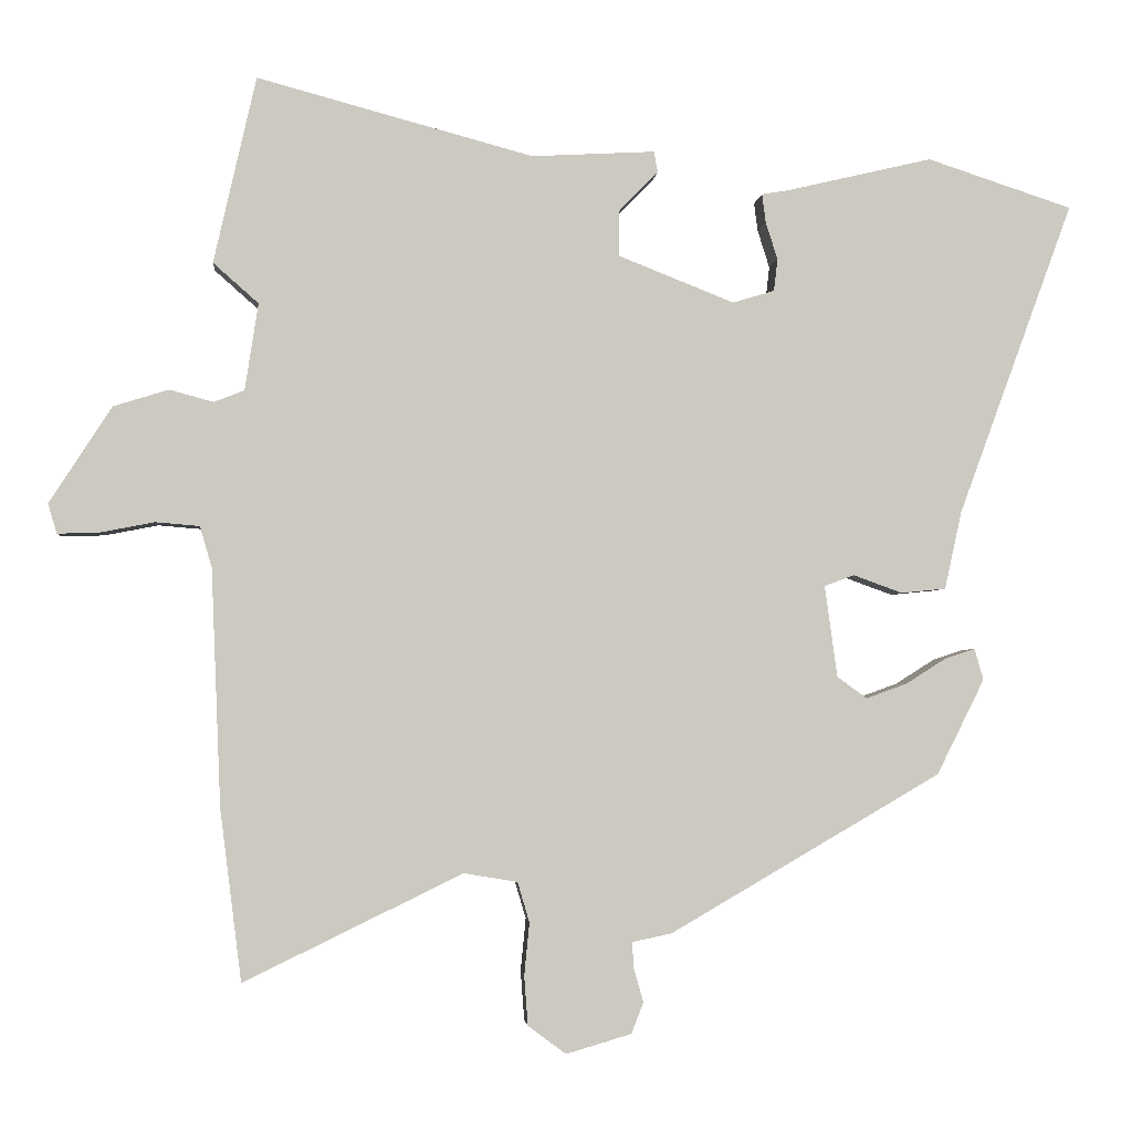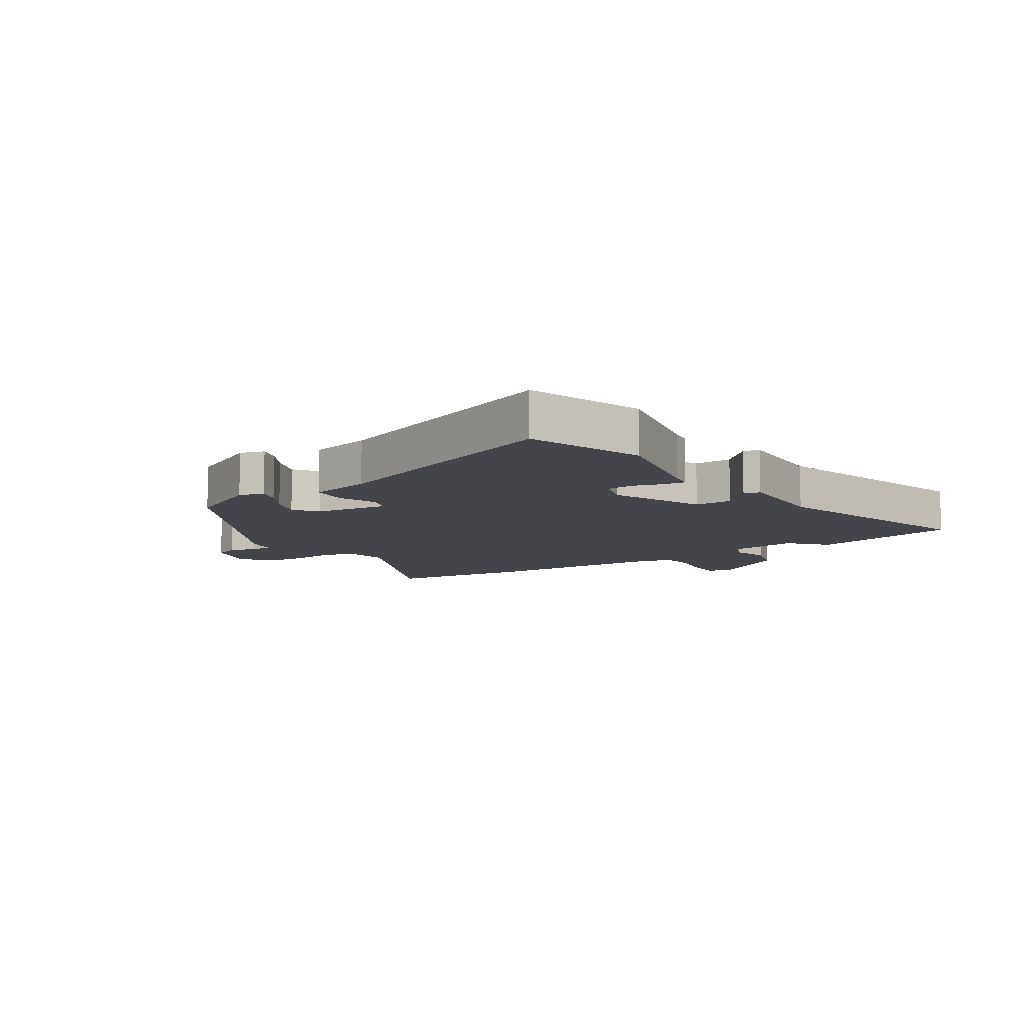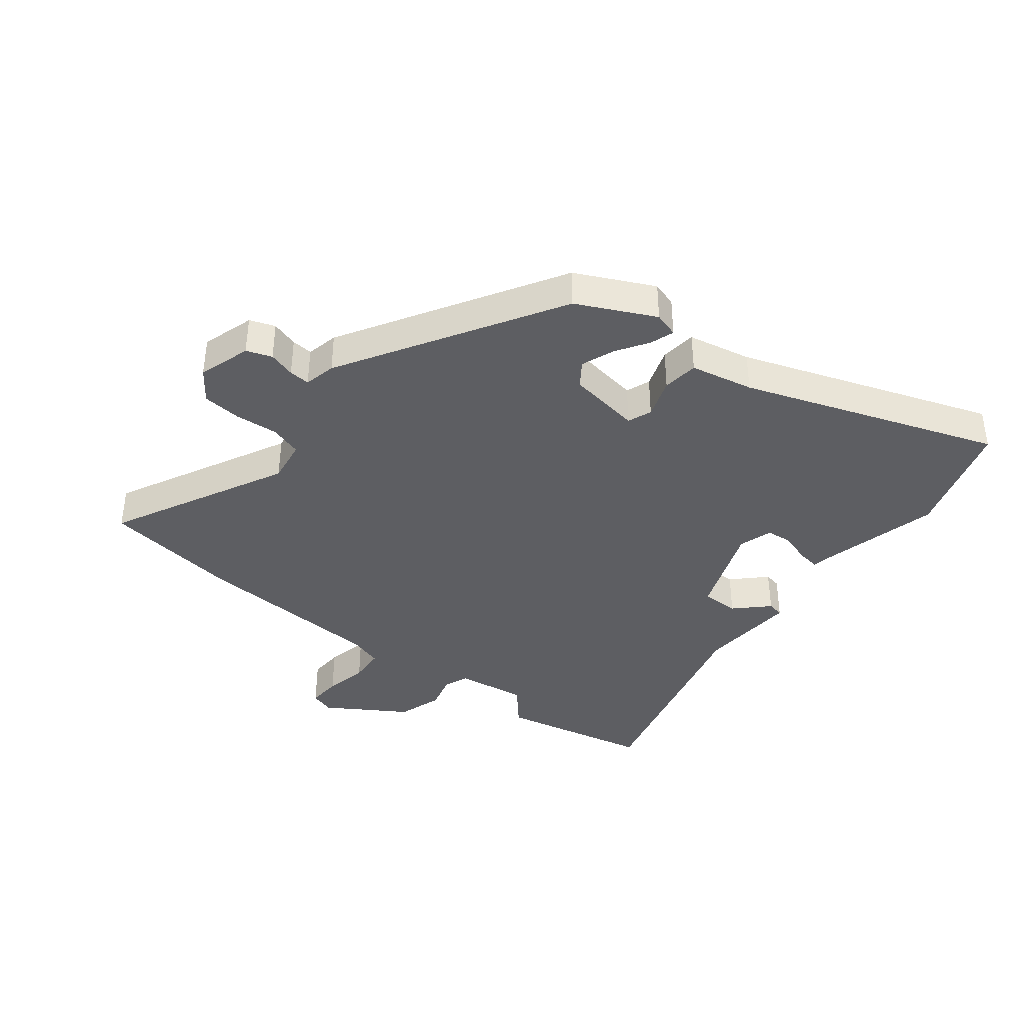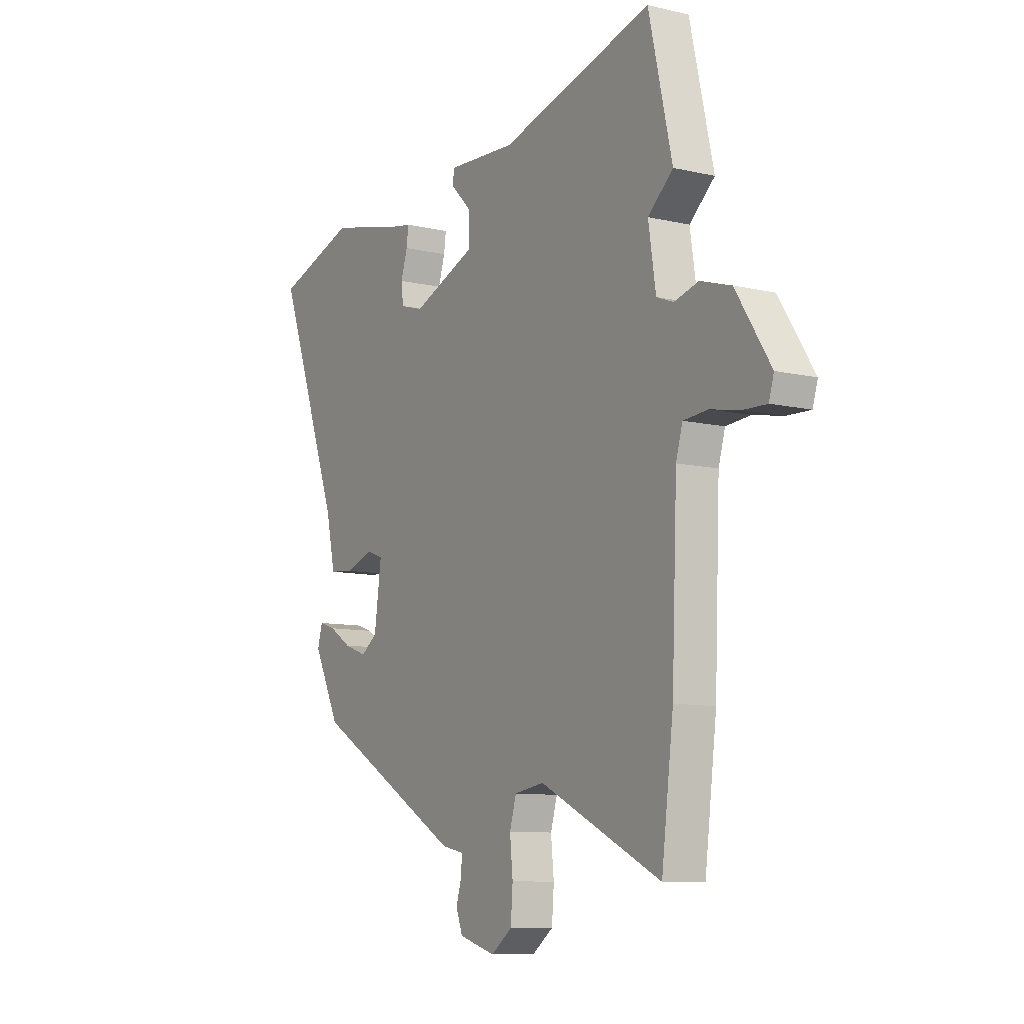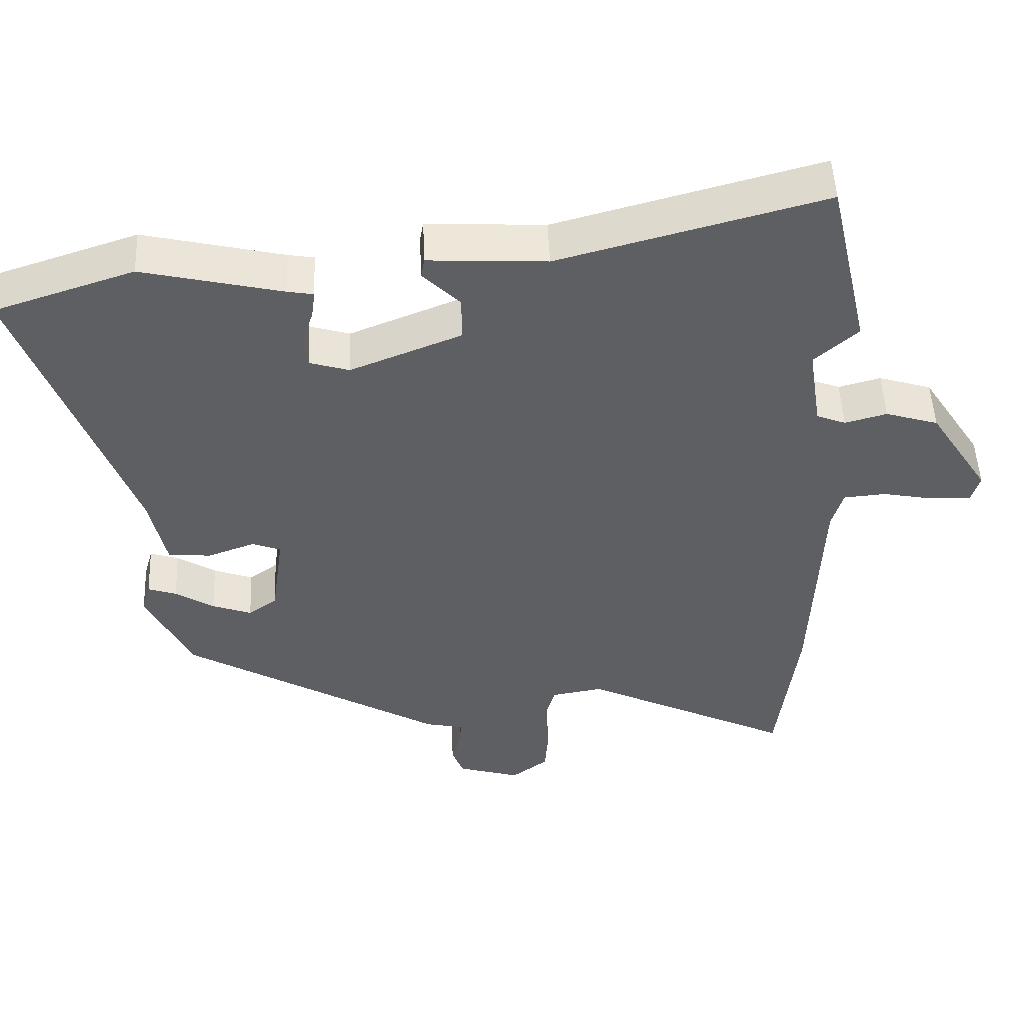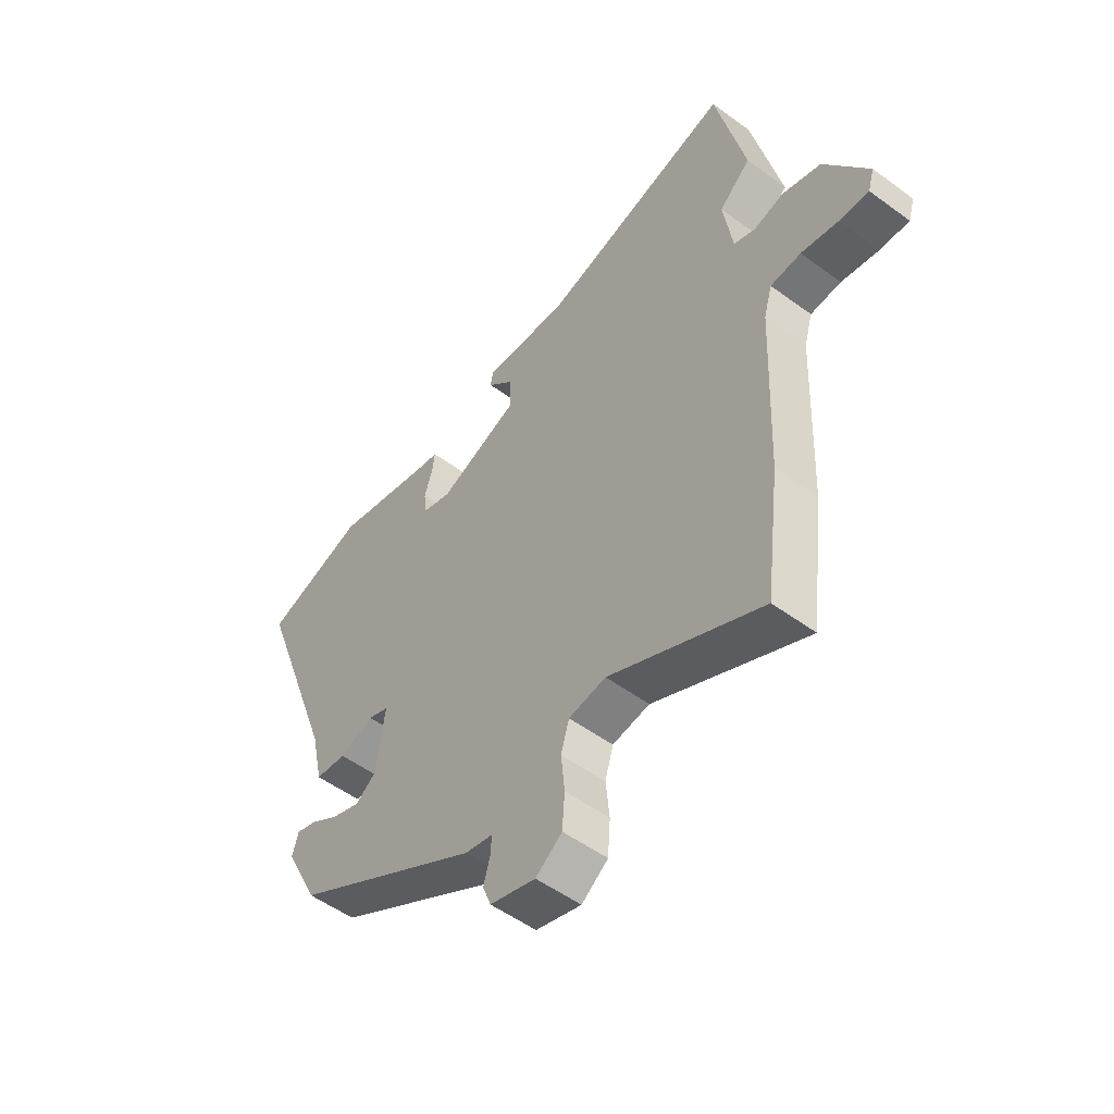
<metadata>
{"format":"obj","ext":"obj","renderer":"f3d","projection":"perspective","resolution":1024,"background":"white","views":[{"elev":-2.7,"azim":175.1,"up":"+Z"},{"elev":-9.3,"azim":-56.1,"up":"+Y"},{"elev":-39.1,"azim":-128.9,"up":"+Y"},{"elev":-9.5,"azim":58.6,"up":"+Z"},{"elev":50.0,"azim":-2.5,"up":"+Z"},{"elev":-52.4,"azim":51.6,"up":"+Z"}]}
</metadata>
<code>
v -0.638 0.07 0.455
v -0.443 0.07 0.519
v -0.247 0.07 0.473
v -0.211 0.07 0.467
v -0.216 0.07 0.429
v -0.232 0.07 0.378
v -0.227 0.07 0.335
v -0.171 0.07 0.318
v -0.015 0.07 0.38
v -0.016 0.07 0.443
v -0.068 0.07 0.495
v -0.063 0.07 0.523
v 0.103 0.07 0.514
v 0.474 0.07 0.614
v 0.531 0.07 0.363
v 0.47 0.07 0.309
v 0.488 0.07 0.192
v 0.529 0.07 0.176
v 0.588 0.07 0.192
v 0.662 0.07 0.169
v 0.746 0.07 0.039
v 0.734 0.07 -0.001
v 0.677 0.07 0.001
v 0.605 0.07 0.015
v 0.546 0.07 0.01
v 0.53 0.07 -0.045
v 0.517 0.07 -0.364
v 0.488 0.07 -0.595
v 0.194 0.07 -0.452
v 0.122 0.07 -0.464
v 0.106 0.07 -0.518
v 0.113 0.07 -0.589
v 0.108 0.07 -0.655
v 0.057 0.07 -0.693
v -0.031 0.07 -0.667
v -0.047 0.07 -0.625
v -0.034 0.07 -0.58
v -0.032 0.07 -0.545
v -0.085 0.07 -0.534
v -0.449 0.07 -0.322
v -0.513 0.07 -0.194
v -0.501 0.07 -0.152
v -0.461 0.07 -0.165
v -0.407 0.07 -0.199
v -0.352 0.07 -0.219
v -0.312 0.07 -0.19
v -0.295 0.07 -0.067
v -0.335 0.07 -0.052
v -0.401 0.07 -0.076
v -0.461 0.07 -0.07
v -0.484 0.07 0.035
v -0.638 0 0.455
v -0.443 0 0.519
v -0.247 0 0.473
v -0.211 0 0.467
v -0.216 0 0.429
v -0.232 0 0.378
v -0.227 0 0.335
v -0.171 0 0.318
v -0.015 0 0.38
v -0.016 0 0.443
v -0.068 0 0.495
v -0.063 0 0.523
v 0.103 0 0.514
v 0.474 0 0.614
v 0.531 0 0.363
v 0.47 0 0.309
v 0.488 0 0.192
v 0.529 0 0.176
v 0.588 0 0.192
v 0.662 0 0.169
v 0.746 0 0.039
v 0.734 0 -0.001
v 0.677 0 0.001
v 0.605 0 0.015
v 0.546 0 0.01
v 0.53 0 -0.045
v 0.517 0 -0.364
v 0.488 0 -0.595
v 0.194 0 -0.452
v 0.122 0 -0.464
v 0.106 0 -0.518
v 0.113 0 -0.589
v 0.108 0 -0.655
v 0.057 0 -0.693
v -0.031 0 -0.667
v -0.047 0 -0.625
v -0.034 0 -0.58
v -0.032 0 -0.545
v -0.085 0 -0.534
v -0.449 0 -0.322
v -0.513 0 -0.194
v -0.501 0 -0.152
v -0.461 0 -0.165
v -0.407 0 -0.199
v -0.352 0 -0.219
v -0.312 0 -0.19
v -0.295 0 -0.067
v -0.335 0 -0.052
v -0.401 0 -0.076
v -0.461 0 -0.07
v -0.484 0 0.035
f 48 49 50 51
f 47 48 51 1
f 41 42 43 44
f 41 44 45
f 38 39 40 41
f 38 41 45
f 34 35 36 37
f 34 37 38
f 31 32 33 34
f 31 34 38
f 30 31 38 45
f 26 27 28 29
f 25 26 29 30
f 21 22 23 24
f 21 24 25
f 18 19 20 21
f 17 18 21 25
f 13 14 15 16
f 13 16 17
f 10 11 12 13
f 9 10 13 17
f 8 9 17 25
f 3 4 5 6
f 3 6 7
f 47 1 2 3
f 47 3 7
f 46 47 7 8
f 25 30 45 46
f 8 25 46
f 102 101 100 99
f 52 102 99 98
f 95 94 93 92
f 96 95 92
f 92 91 90 89
f 96 92 89
f 88 87 86 85
f 89 88 85
f 85 84 83 82
f 89 85 82
f 96 89 82 81
f 80 79 78 77
f 81 80 77 76
f 75 74 73 72
f 76 75 72
f 72 71 70 69
f 76 72 69 68
f 67 66 65 64
f 68 67 64
f 64 63 62 61
f 68 64 61 60
f 76 68 60 59
f 57 56 55 54
f 58 57 54
f 54 53 52 98
f 58 54 98
f 59 58 98 97
f 97 96 81 76
f 97 76 59
f 1 52 53 2
f 2 53 54 3
f 3 54 55 4
f 4 55 56 5
f 5 56 57 6
f 6 57 58 7
f 7 58 59 8
f 8 59 60 9
f 9 60 61 10
f 10 61 62 11
f 11 62 63 12
f 12 63 64 13
f 13 64 65 14
f 14 65 66 15
f 15 66 67 16
f 16 67 68 17
f 17 68 69 18
f 18 69 70 19
f 19 70 71 20
f 20 71 72 21
f 21 72 73 22
f 22 73 74 23
f 23 74 75 24
f 24 75 76 25
f 25 76 77 26
f 26 77 78 27
f 27 78 79 28
f 28 79 80 29
f 29 80 81 30
f 30 81 82 31
f 31 82 83 32
f 32 83 84 33
f 33 84 85 34
f 34 85 86 35
f 35 86 87 36
f 36 87 88 37
f 37 88 89 38
f 38 89 90 39
f 39 90 91 40
f 40 91 92 41
f 41 92 93 42
f 42 93 94 43
f 43 94 95 44
f 44 95 96 45
f 45 96 97 46
f 46 97 98 47
f 47 98 99 48
f 48 99 100 49
f 49 100 101 50
f 50 101 102 51
f 51 102 52 1

</code>
